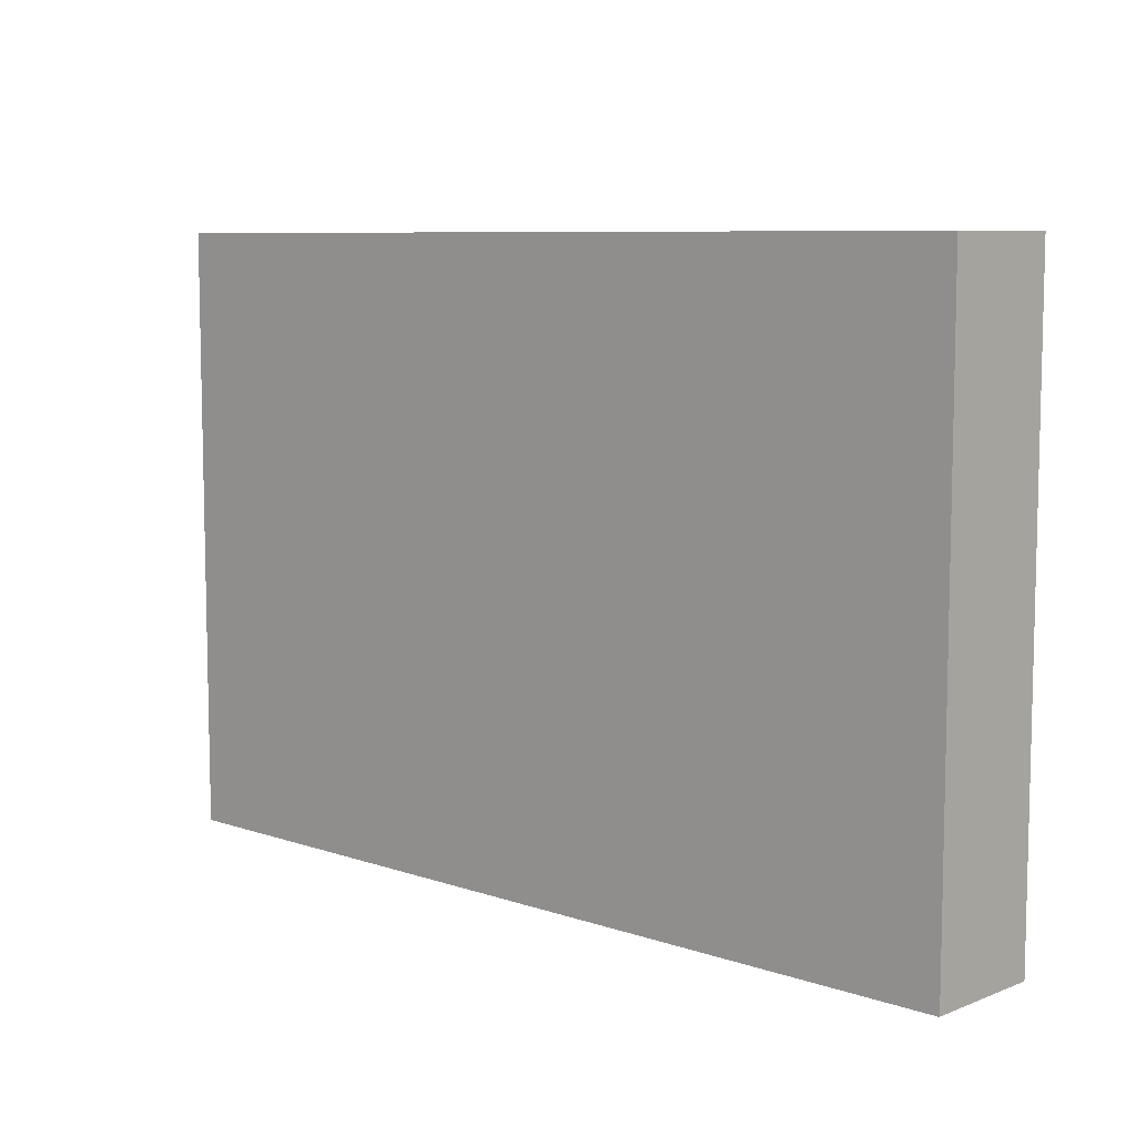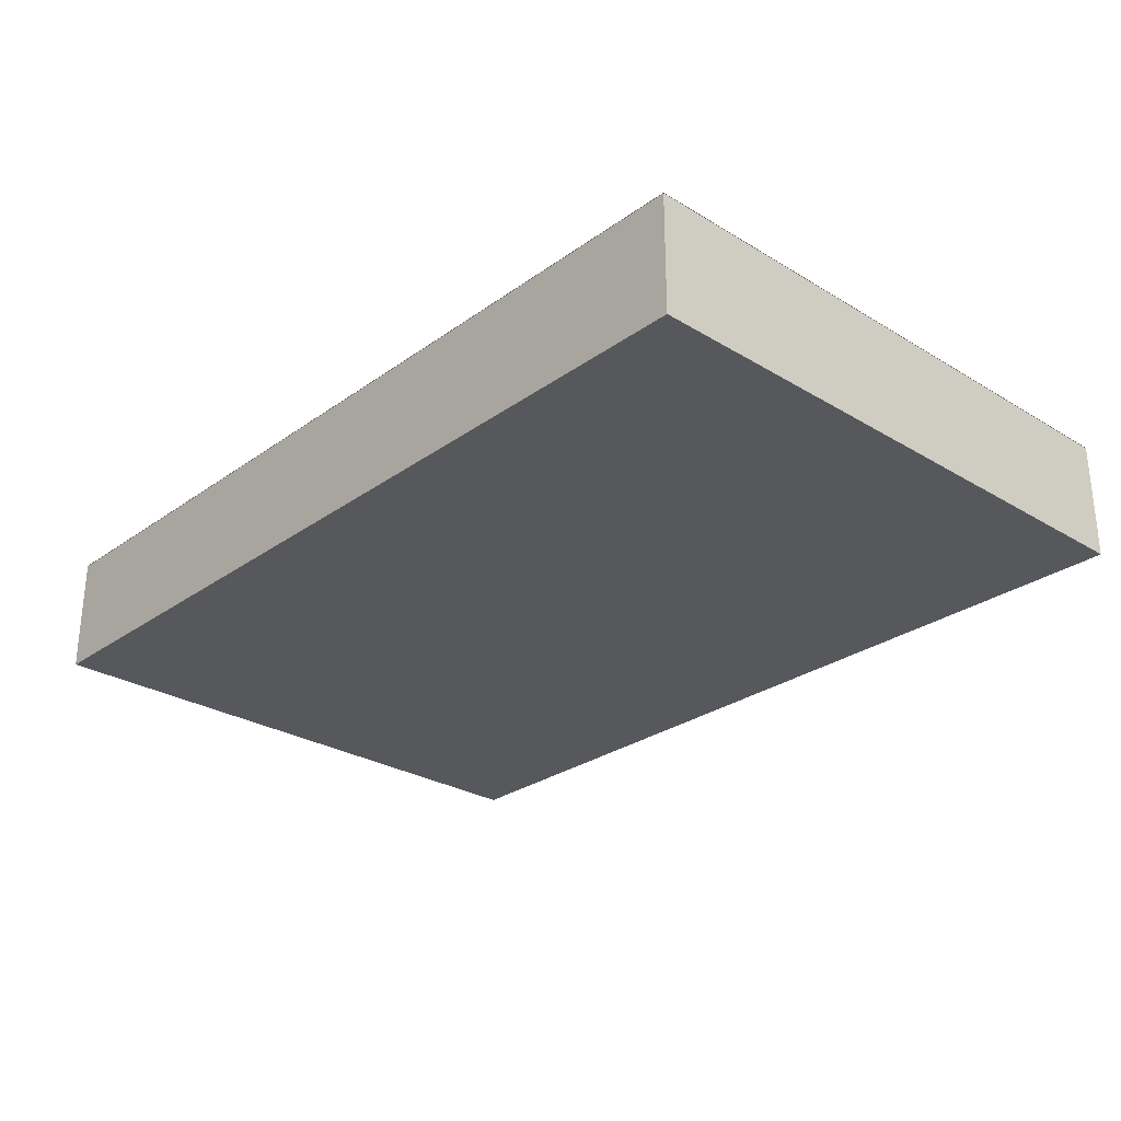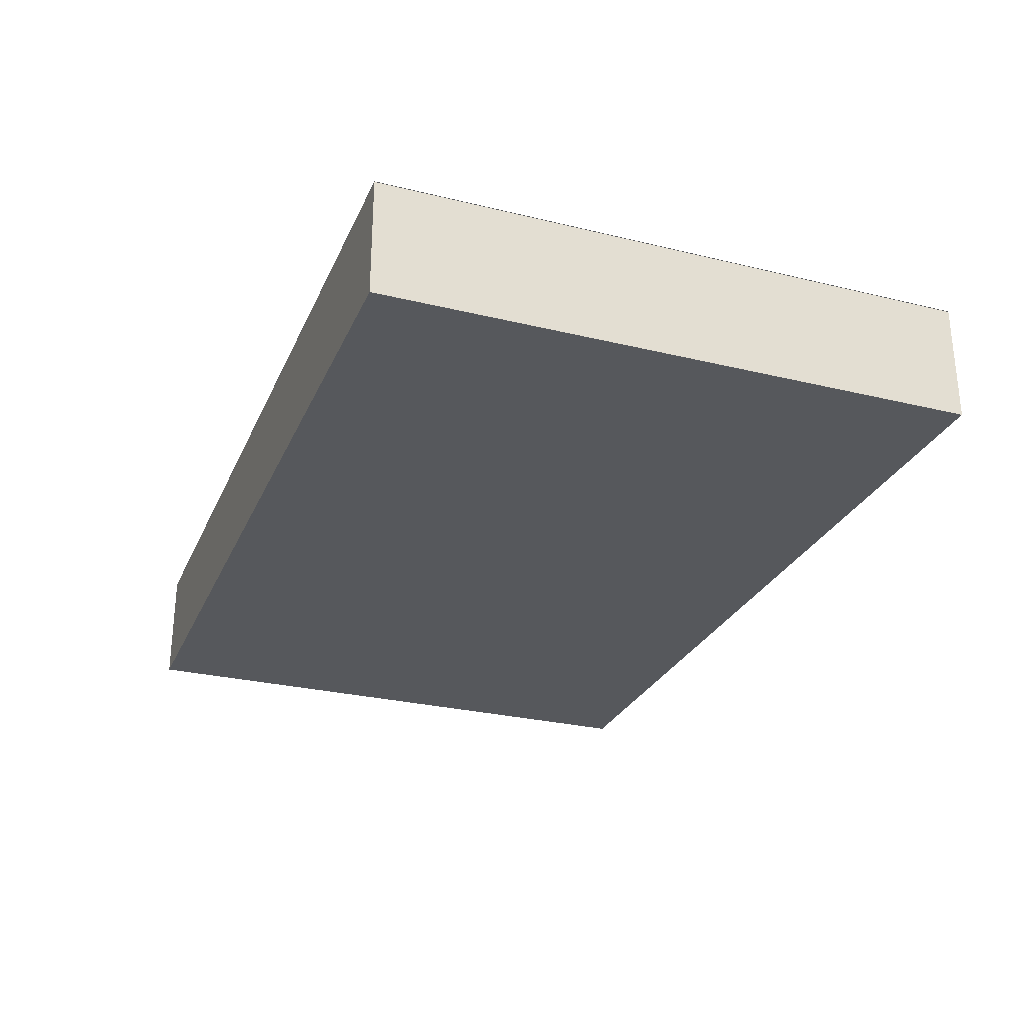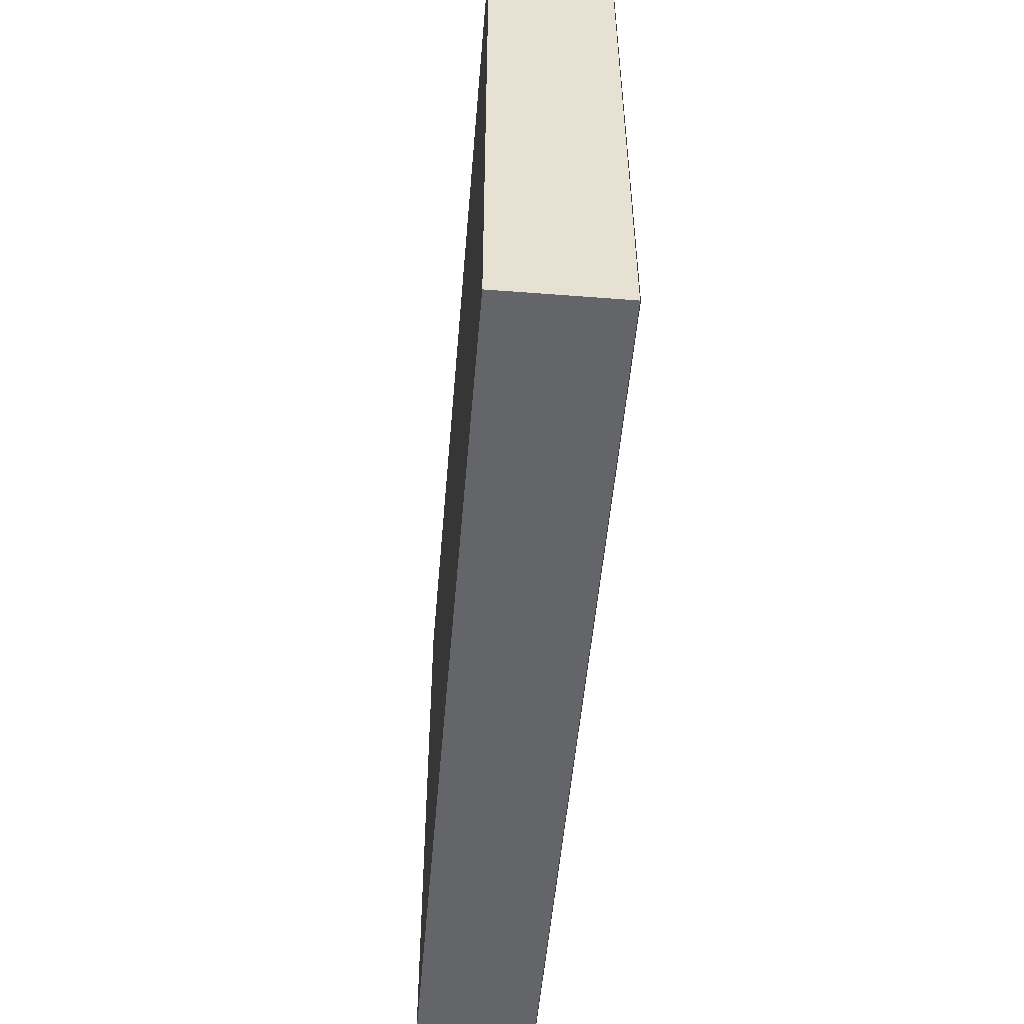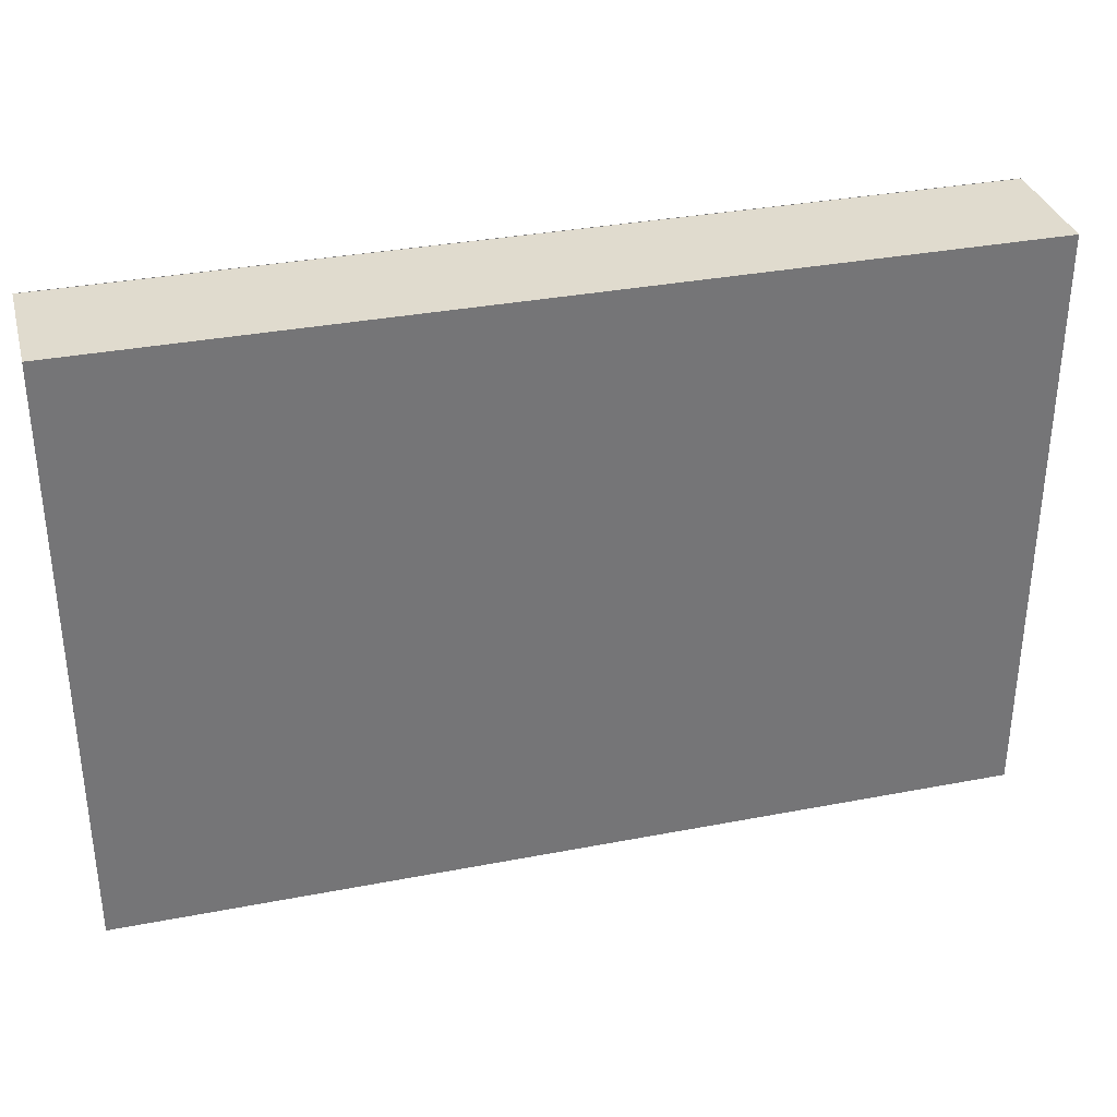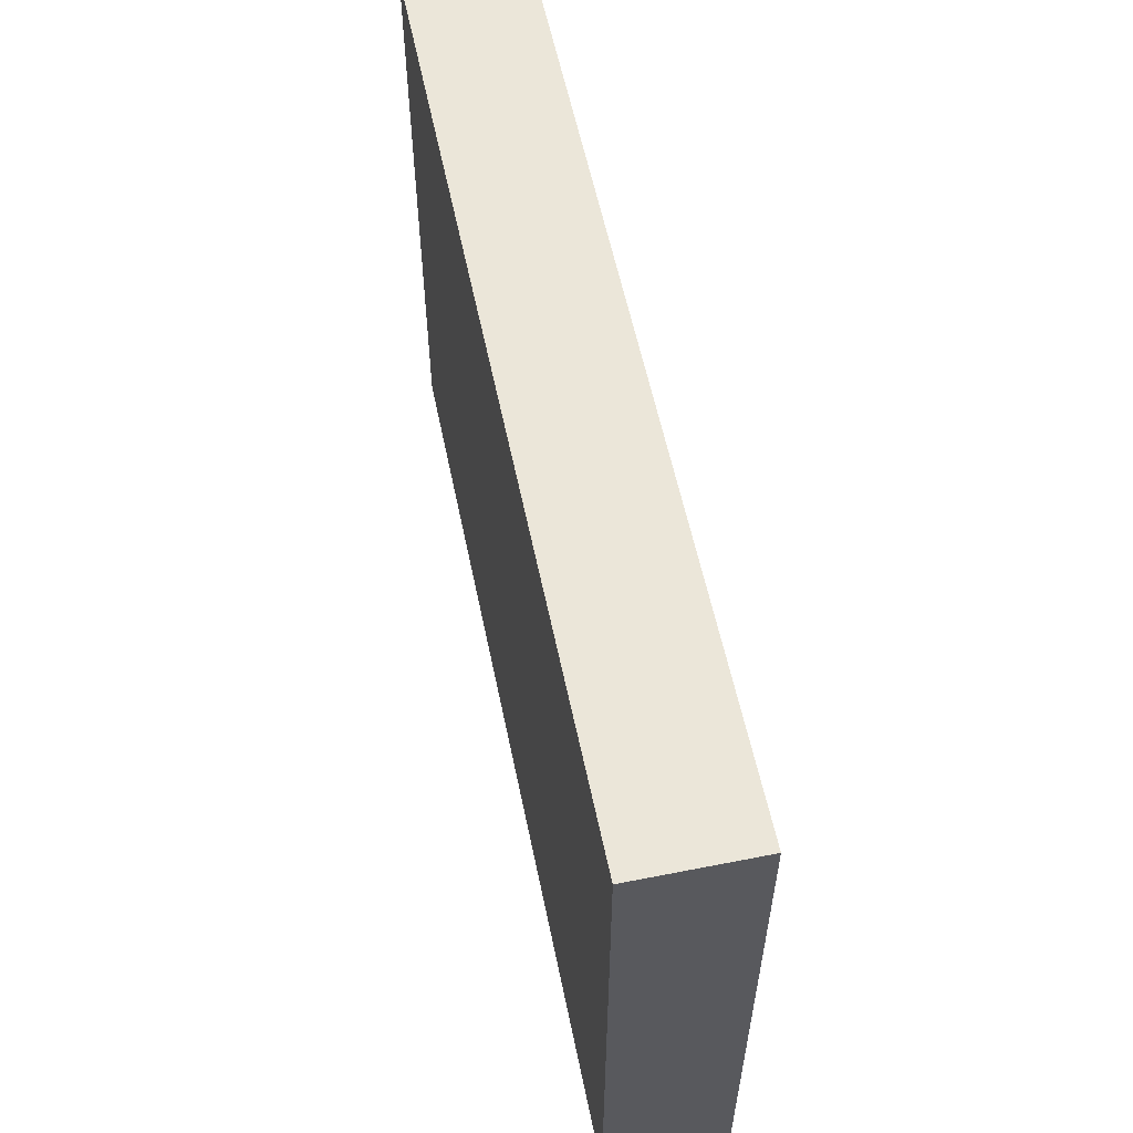
<metadata>
{"format":"obj","ext":"obj","renderer":"f3d","projection":"perspective","resolution":1024,"background":"white","views":[{"elev":8.0,"azim":-136.7,"up":"+Z"},{"elev":-27.8,"azim":47.3,"up":"+Y"},{"elev":-27.8,"azim":69.6,"up":"+Y"},{"elev":-51.5,"azim":85.2,"up":"+Z"},{"elev":33.7,"azim":-14.7,"up":"+Z"},{"elev":57.4,"azim":-101.6,"up":"+Z"}]}
</metadata>
<code>
o Cube
v 3 0 -2
v 3 -0.4 -2
v 3 0 0
v 3 -0.4 0
v 0 0 -2
v 0 -0.4 -2
v 0 0 0
v 0 -0.4 0
f 1 5 7 3
f 4 3 7 8
f 8 7 5 6
f 6 2 4 8
f 2 1 3 4
f 6 5 1 2
o vinyle_table
v 0 0.002 0
v 3 0.002 0
v 7e-05 0.002 -2
v 3 0.002 -2
f 9 10 12 11

</code>
